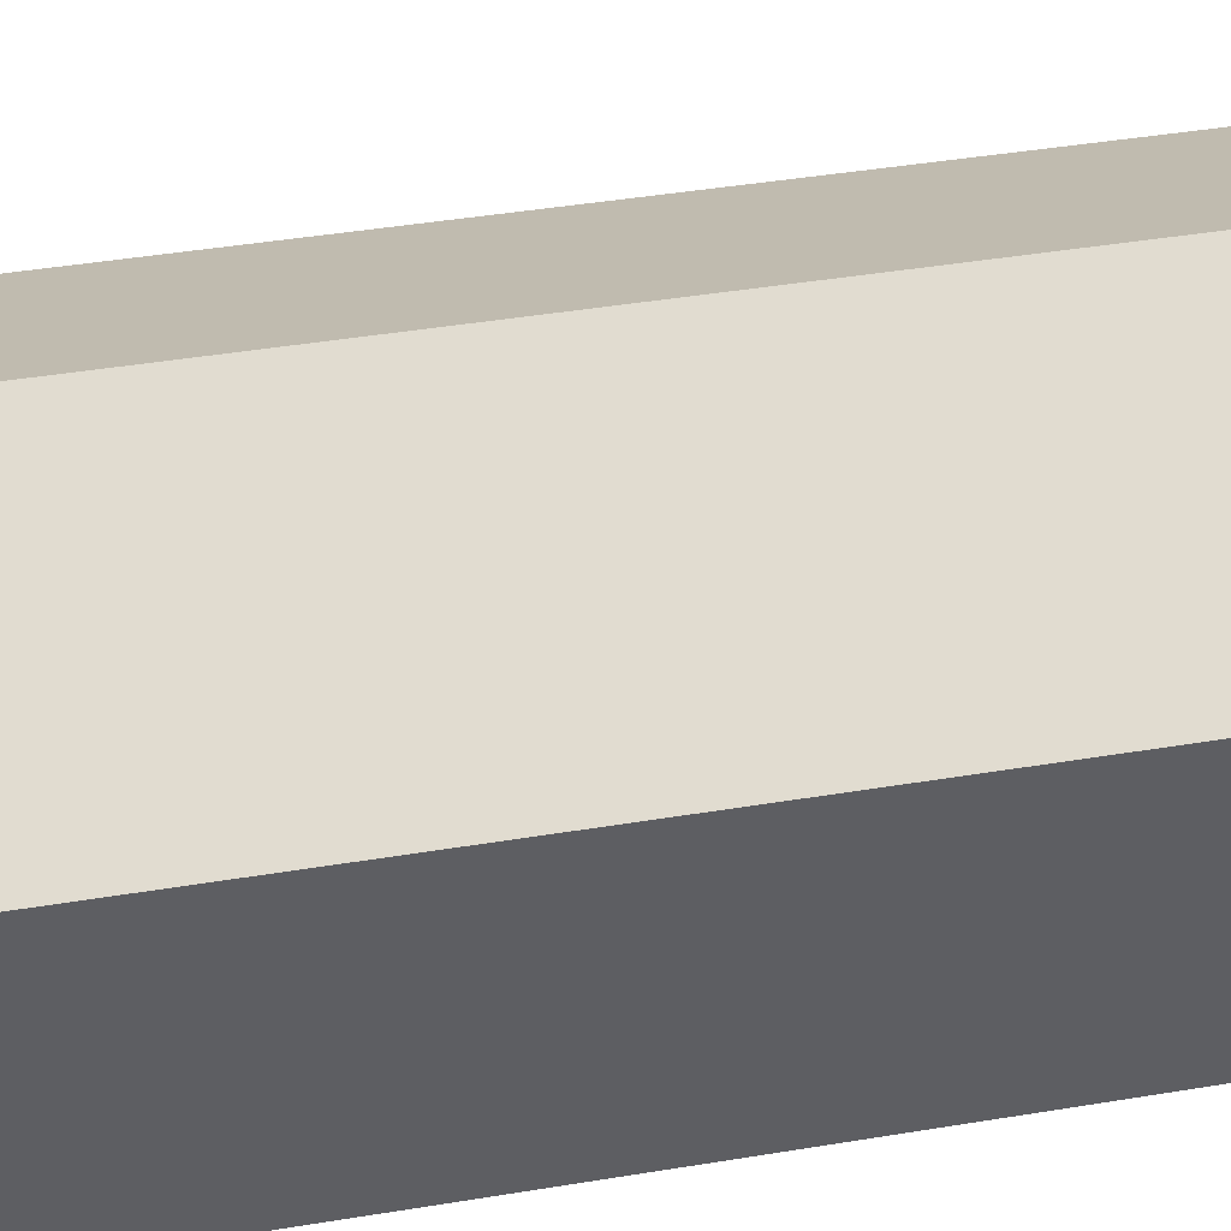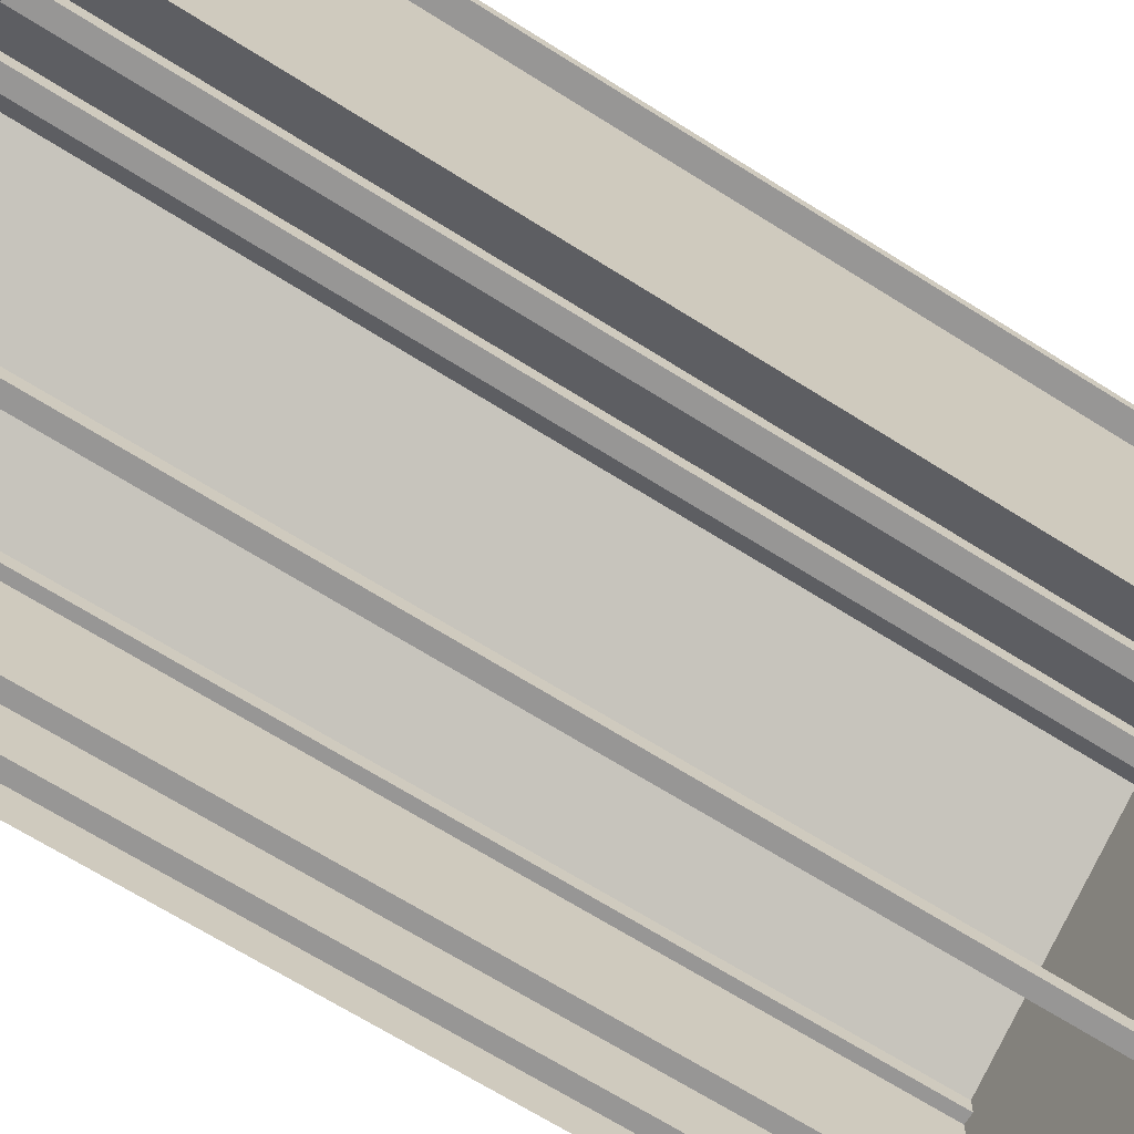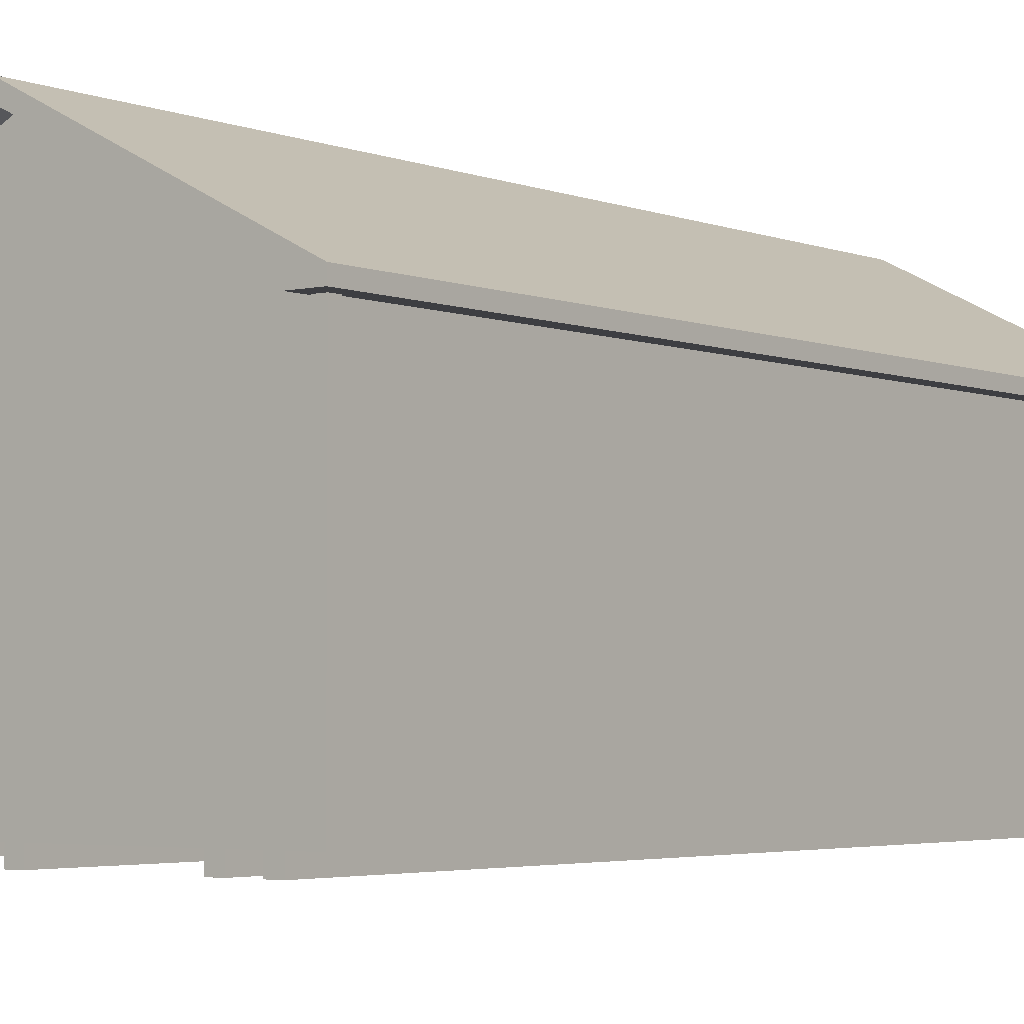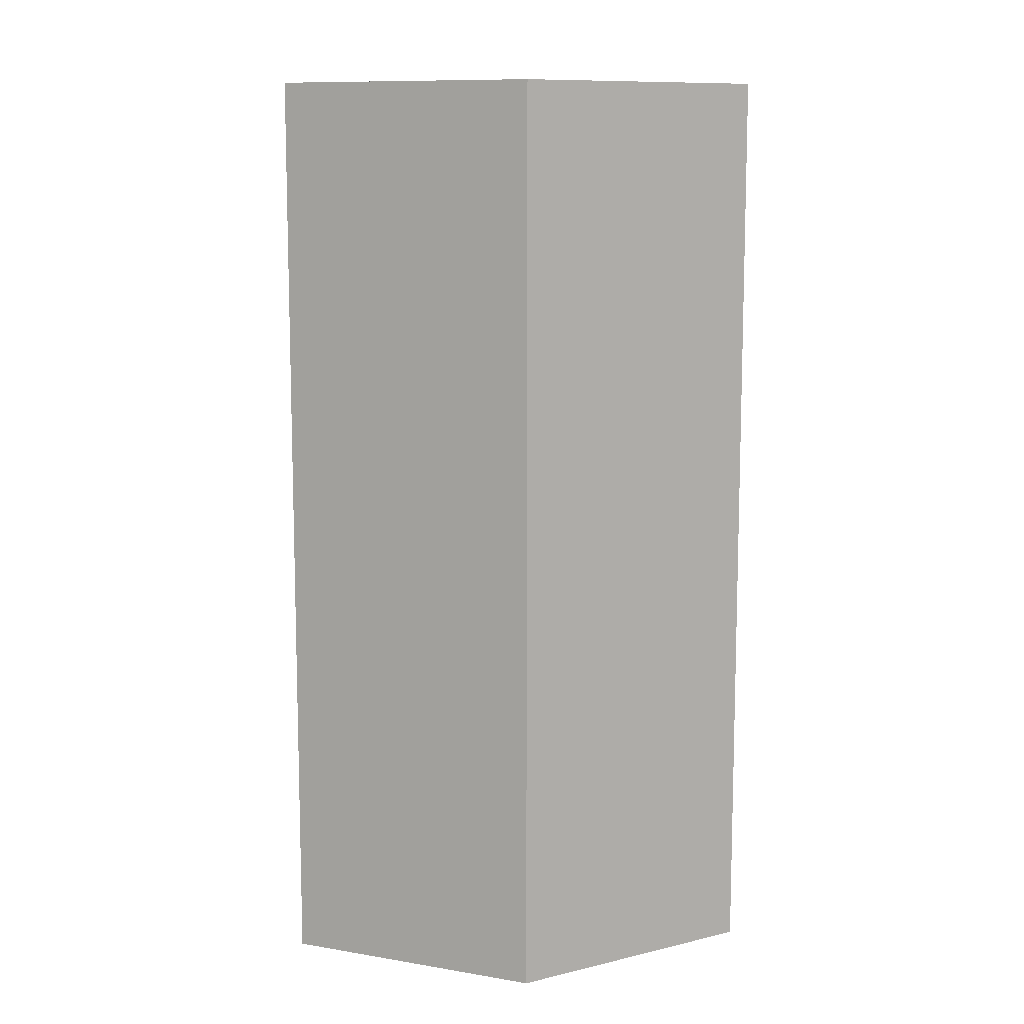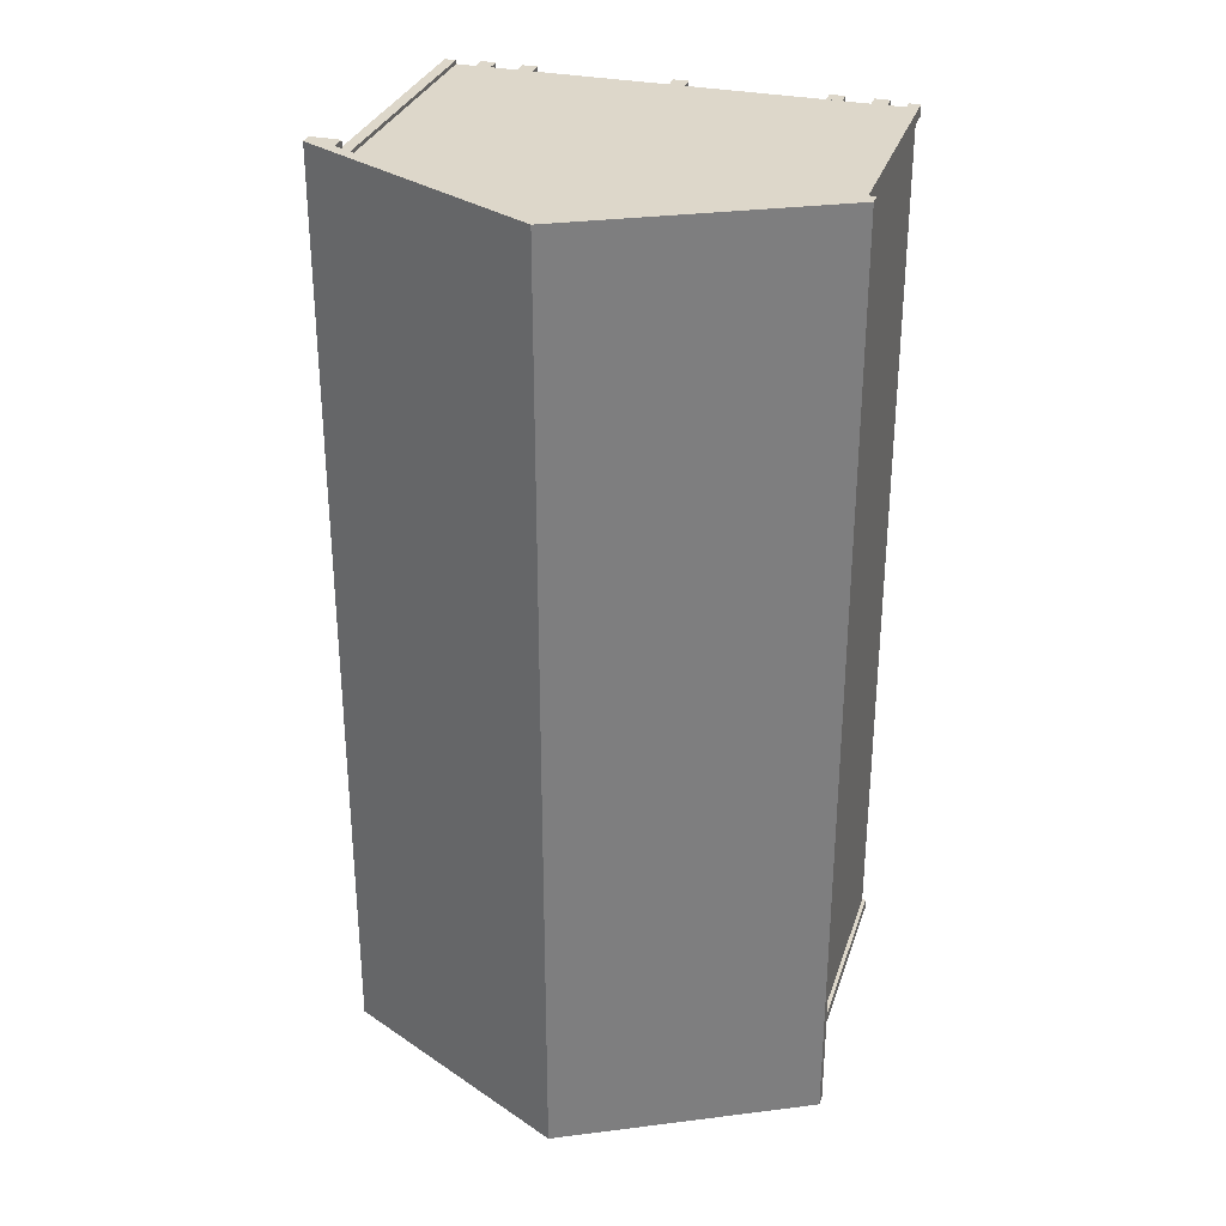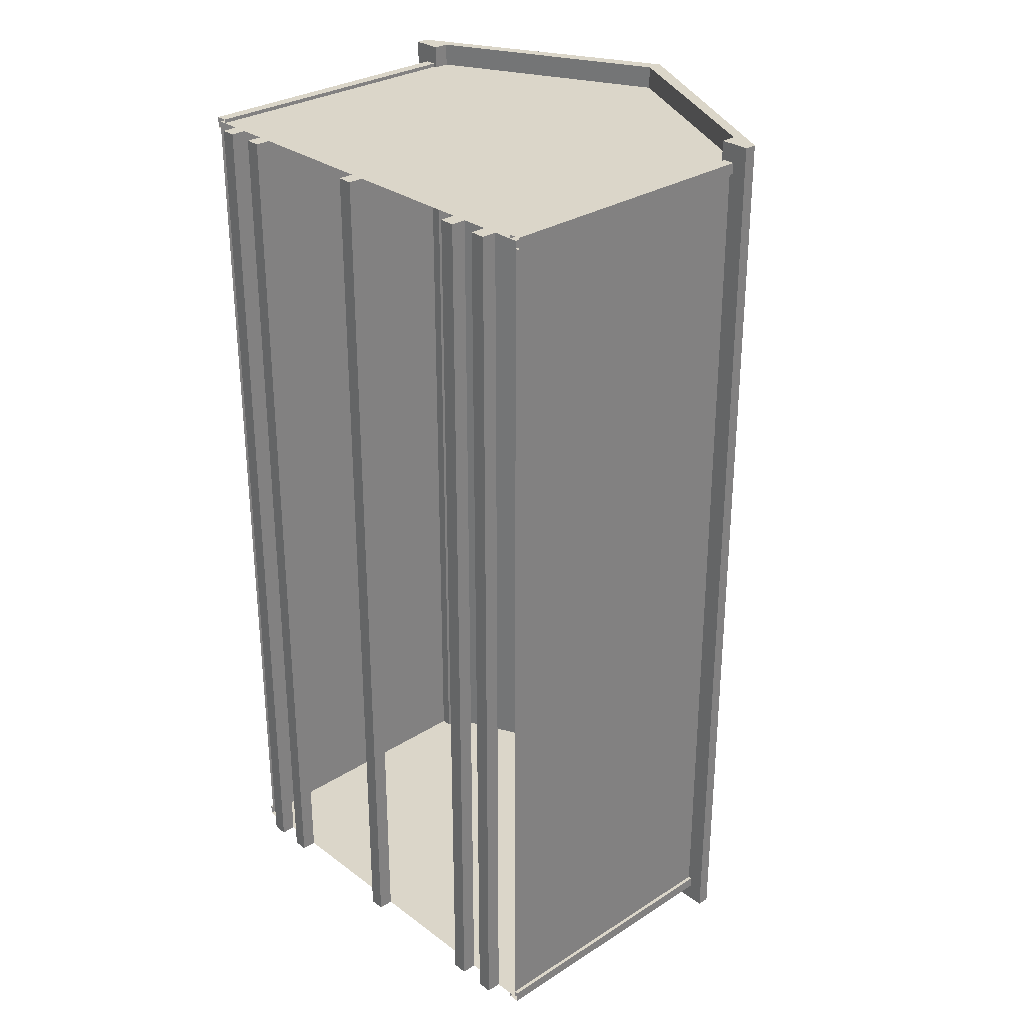
<metadata>
{"format":"obj","ext":"obj","renderer":"f3d","projection":"perspective","resolution":1024,"background":"white","views":[{"elev":43.6,"azim":-101.0,"up":"+Y"},{"elev":-67.8,"azim":-122.3,"up":"+Y"},{"elev":-3.5,"azim":37.3,"up":"+Y"},{"elev":10.5,"azim":176.0,"up":"+Z"},{"elev":30.9,"azim":-163.2,"up":"+Z"},{"elev":29.8,"azim":47.1,"up":"+Z"}]}
</metadata>
<code>
o Classic A-Frame_10x20.obj
g default
v -1.512 0.1016 -3.048
v 1.514 0.1016 -3.048
v 1.514 2.122 -3.048
v -1.512 2.122 -3.048
v -1.512 0.1016 3.048
v -1.512 2.122 3.048
v 1.514 2.122 3.048
v 1.514 0.1016 3.048
v -1.537 0.1016 -2.997
v -1.461 0.1016 -3.073
v -1.537 0.1016 -3.073
v -1.537 2.122 -2.997
v -1.537 2.122 -3.073
v -1.461 2.122 -3.073
v 1.539 0.1016 -2.997
v 1.463 0.1016 -3.073
v 1.539 0.1016 -3.073
v 1.539 2.122 -2.997
v 1.539 2.122 -3.073
v 1.463 2.122 -3.073
v -1.537 0.1016 2.997
v -1.461 0.1016 3.073
v -1.537 0.1016 3.073
v -1.537 2.122 2.997
v -1.537 2.122 3.073
v -1.461 2.122 3.073
v 1.539 0.1016 2.997
v 1.463 0.1016 3.073
v 1.539 0.1016 3.073
v 1.539 2.122 2.997
v 1.539 2.122 3.073
v 1.463 2.122 3.073
v -1.512 0.1016 -2.997
v -1.512 2.122 -2.997
v -1.512 2.122 2.997
v -1.512 0.1016 2.997
v -1.461 2.122 -3.048
v -1.461 0.1016 -3.048
v 1.463 0.1016 -3.048
v 1.463 2.122 -3.048
v 1.514 2.122 -2.997
v 1.514 0.1016 -2.997
v 1.514 0.1016 2.997
v 1.514 2.122 2.997
v -1.461 2.122 3.048
v -1.461 0.1016 3.048
v 1.463 0.1016 3.048
v 1.463 2.122 3.048
v 1.643 2.034 -3.2
v 1.643 2.118 -3.2
v 0 2.956 -3.2
v -1.643 2.118 -3.2
v -1.643 2.034 -3.2
v -1.441 2.034 -3.2
v -1.441 2.14 -3.2
v 0 2.85 -3.2
v 1.441 2.14 -3.2
v 1.441 2.034 -3.2
v 1.643 2.034 3.2
v 1.441 2.034 3.2
v 1.441 2.14 3.2
v 0 2.85 3.2
v -1.441 2.14 3.2
v -1.441 2.034 3.2
v -1.643 2.034 3.2
v -1.643 2.118 3.2
v 0 2.956 3.2
v 1.643 2.118 3.2
v -1.332 0.1016 3.048
v -1.332 0.1016 -3.048
v -1.23 0.1016 -3.048
v -1.23 0.1016 3.048
v -1.332 0 3.048
v -1.23 0 3.048
v -1.23 0 -3.048
v -1.332 0 -3.048
v -1.052 0.1016 3.048
v -1.052 0.1016 -3.048
v -0.9502 0.1016 -3.048
v -0.9502 0.1016 3.048
v -1.052 0 3.048
v -0.9502 0 3.048
v -0.9502 0 -3.048
v -1.052 0 -3.048
v 1.332 0.1016 3.048
v 1.332 0.1016 -3.048
v 1.23 0.1016 -3.048
v 1.23 0.1016 3.048
v 1.332 0 3.048
v 1.23 0 3.048
v 1.23 0 -3.048
v 1.332 0 -3.048
v 1.052 0.1016 3.048
v 1.052 0.1016 -3.048
v 0.9502 0.1016 -3.048
v 0.9502 0.1016 3.048
v 1.052 0 3.048
v 0.9502 0 3.048
v 0.9502 0 -3.048
v 1.052 0 -3.048
v -0.0508 0.1016 3.048
v -0.0508 0.1016 -3.048
v 0.0508 0.1016 -3.048
v 0.0508 0.1016 3.048
v -0.0508 0 3.048
v 0.0508 0 3.048
v 0.0508 0 -3.048
v -0.0508 0 -3.048
v -1.512 0.1016 3.048
v -1.512 2.122 3.048
v 1.514 2.122 3.048
v 1.514 0.1016 3.048
v 0 0.1016 3.048
v 0 2.872 3.048
v -1.512 0.1016 -3.048
v 1.514 0.1016 -3.048
v 1.514 2.122 -3.048
v -1.512 2.122 -3.048
v 0 2.872 -3.048
v 0 0.1016 -3.048
v 1.643 2.034 -3.2
v 1.643 2.118 -3.2
v 0 2.956 -3.2
v -1.643 2.118 -3.2
v -1.643 2.034 -3.2
v -1.441 2.034 -3.2
v -1.441 2.14 -3.2
v 0 2.85 -3.2
v 1.441 2.14 -3.2
v 1.441 2.034 -3.2
v 1.643 2.034 3.2
v 1.441 2.034 3.2
v 1.441 2.14 3.2
v 0 2.85 3.2
v -1.441 2.14 3.2
v -1.441 2.034 3.2
v -1.643 2.034 3.2
v -1.643 2.118 3.2
v 0 2.956 3.2
v 1.643 2.118 3.2
v -1.332 0.1016 3.048
v -1.23 0.1016 3.048
v -1.332 0 3.048
v -1.23 0 3.048
v -1.052 0.1016 3.048
v -0.9502 0.1016 3.048
v -1.052 0 3.048
v -0.9502 0 3.048
v 1.332 0.1016 3.048
v 1.23 0.1016 3.048
v 1.332 0 3.048
v 1.23 0 3.048
v 1.052 0.1016 3.048
v 0.9502 0.1016 3.048
v 1.052 0 3.048
v 0.9502 0 3.048
v -0.0508 0.1016 3.048
v 0.0508 0.1016 3.048
v -0.0508 0 3.048
v 0.0508 0 3.048
v -1.332 0.1016 -3.048
v -1.23 0.1016 -3.048
v -1.23 0 -3.048
v -1.332 0 -3.048
v -1.052 0.1016 -3.048
v -0.9502 0.1016 -3.048
v -0.9502 0 -3.048
v -1.052 0 -3.048
v 1.332 0.1016 -3.048
v 1.23 0.1016 -3.048
v 1.23 0 -3.048
v 1.332 0 -3.048
v 1.052 0.1016 -3.048
v 0.9502 0.1016 -3.048
v 0.9502 0 -3.048
v 1.052 0 -3.048
v -0.0508 0.1016 -3.048
v 0.0508 0.1016 -3.048
v 0.0508 0 -3.048
v -0.0508 0 -3.048
g Shed
f 2 7 8
f 3 7 2
f 6 4 5
f 4 1 5
f 110 109 113
f 114 110 113
f 112 111 113
f 111 114 113
f 119 117 120
f 117 116 120
f 118 119 120
f 115 118 120
g Sides
f 122 121 130
f 129 122 130
f 129 123 122
f 128 123 129
f 123 127 124
f 123 128 127
f 125 124 126
f 124 127 126
f 135 138 136
f 138 137 136
f 134 139 135
f 135 139 138
f 139 134 133
f 139 133 140
f 131 140 132
f 140 133 132
g Floor
f 142 141 143
f 142 143 144
f 146 145 147
f 146 147 148
f 151 149 152
f 149 150 152
f 155 153 156
f 153 154 156
f 158 157 159
f 158 159 160
f 161 162 163
f 164 161 163
f 165 166 167
f 168 165 167
f 170 172 171
f 170 169 172
f 174 176 175
f 174 173 176
f 177 178 179
f 177 179 180
f 92 86 89
f 86 85 89
f 85 87 88
f 86 87 85
f 88 91 90
f 88 87 91
f 91 92 89
f 91 89 90
f 100 94 97
f 94 93 97
f 93 95 96
f 94 95 93
f 96 99 98
f 96 95 99
f 99 100 97
f 99 97 98
f 103 104 106
f 107 103 106
f 102 101 104
f 103 102 104
f 101 102 108
f 101 108 105
f 108 106 105
f 108 107 106
f 79 80 82
f 83 79 82
f 78 77 80
f 79 78 80
f 77 78 84
f 77 84 81
f 81 84 82
f 84 83 82
f 71 72 74
f 75 71 74
f 70 69 72
f 71 70 72
f 69 70 76
f 69 76 73
f 73 76 74
f 76 75 74
g Trim
f 32 48 47
f 32 47 28
f 29 32 28
f 31 32 29
f 27 31 29
f 30 31 27
f 30 27 43
f 44 30 43
f 21 24 36
f 24 35 36
f 25 21 23
f 25 24 21
f 26 23 22
f 26 25 23
f 46 45 22
f 45 26 22
f 14 37 38
f 10 14 38
f 11 14 10
f 13 14 11
f 13 11 9
f 12 13 9
f 12 9 33
f 34 12 33
f 15 18 42
f 18 41 42
f 17 19 15
f 19 18 15
f 20 17 16
f 20 19 17
f 40 16 39
f 40 20 16
g Roof
f 51 67 50
f 50 67 68
f 51 52 66
f 67 51 66
g Sides
f 52 53 65
f 66 52 65
f 53 54 64
f 65 53 64
f 55 63 54
f 54 63 64
g Shed
f 56 62 55
f 55 62 63
f 56 57 61
f 62 56 61
g Sides
f 57 58 60
f 61 57 60
f 58 49 59
f 58 59 60
f 50 68 49
f 49 68 59

</code>
